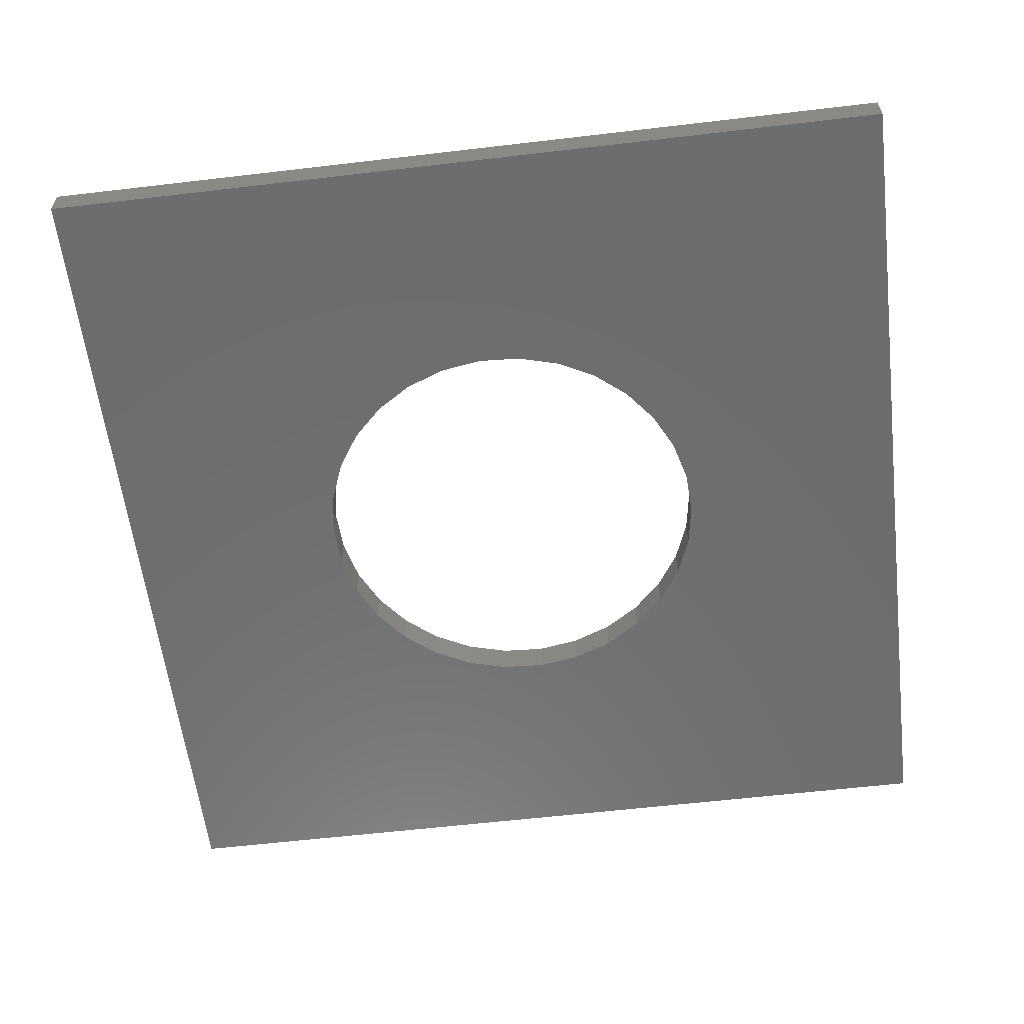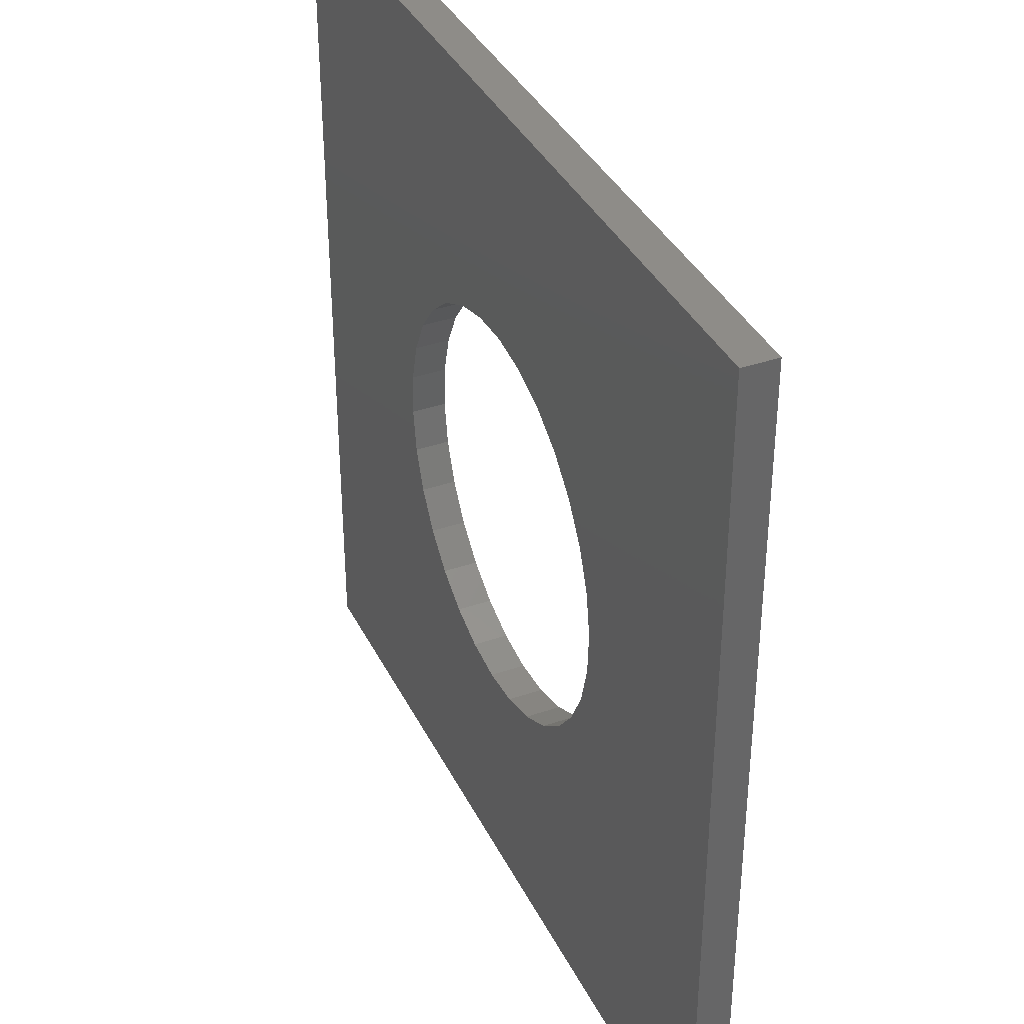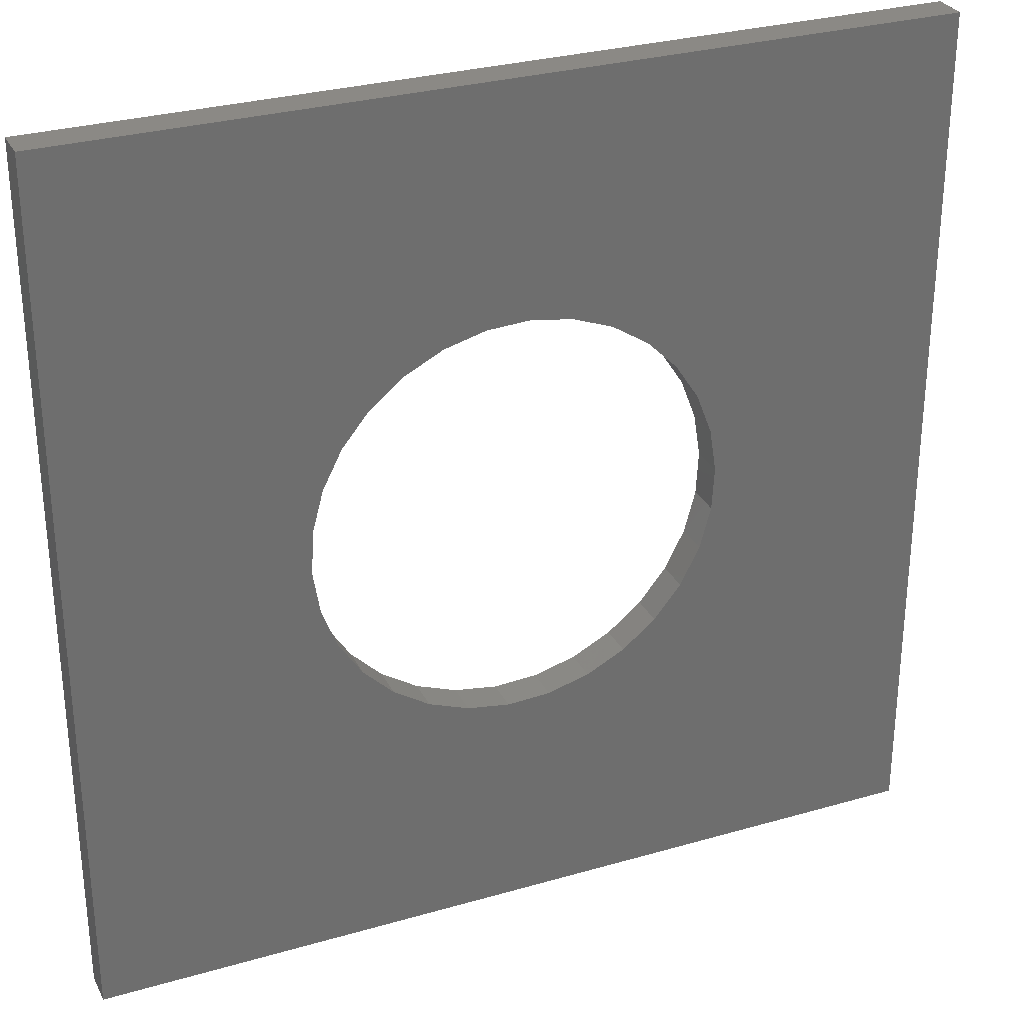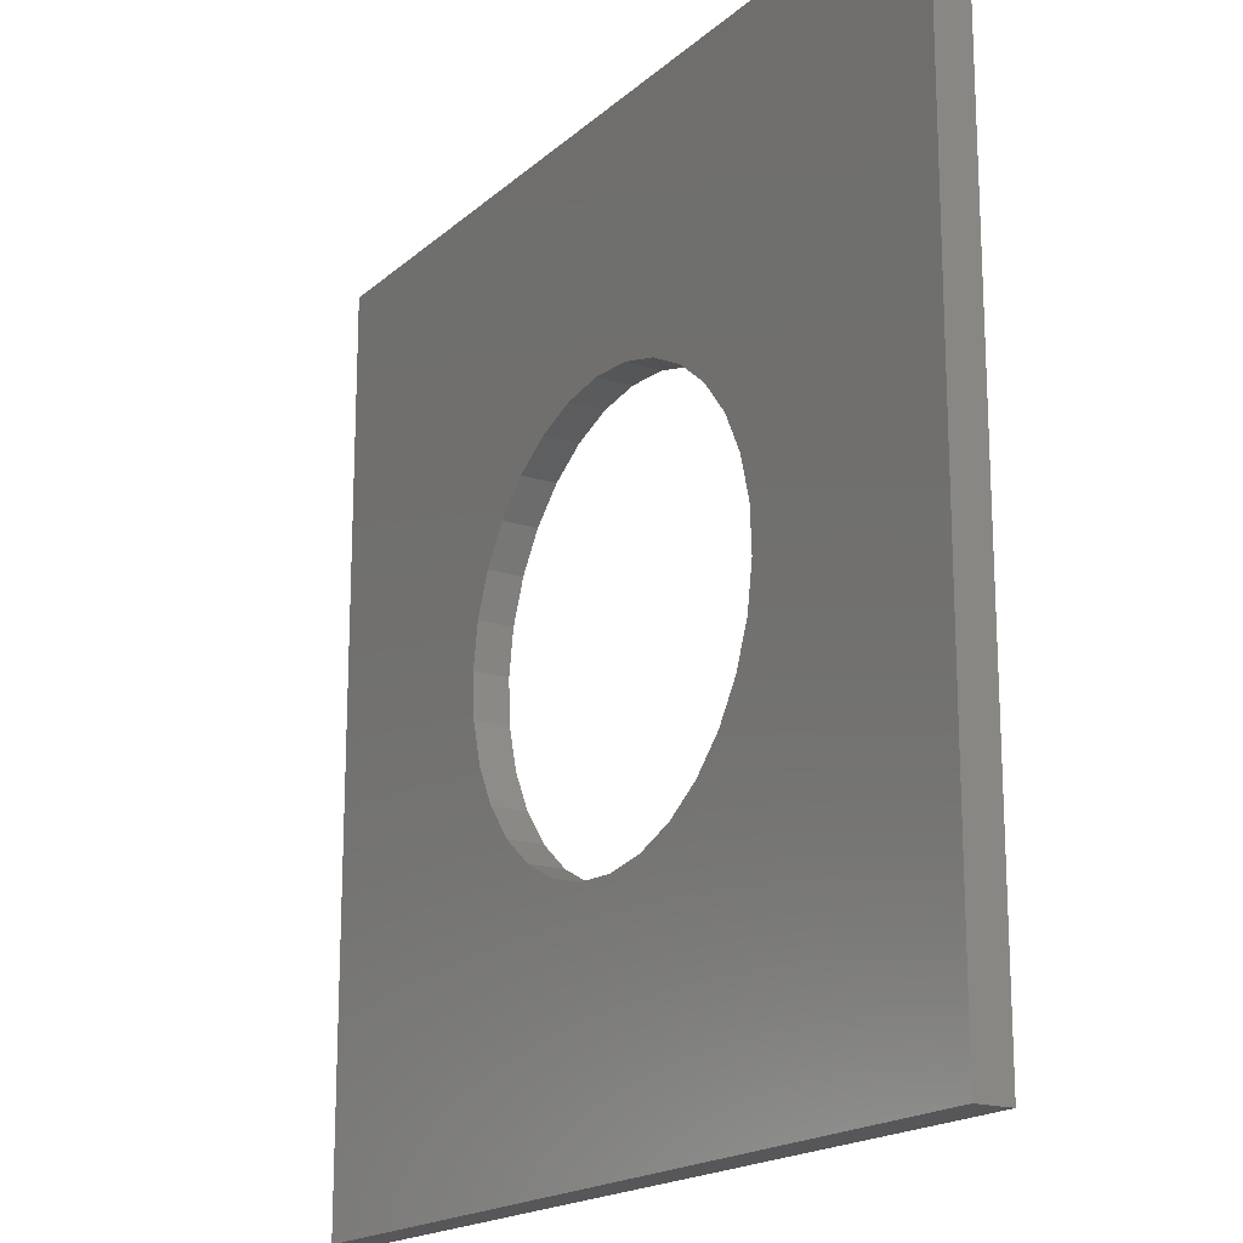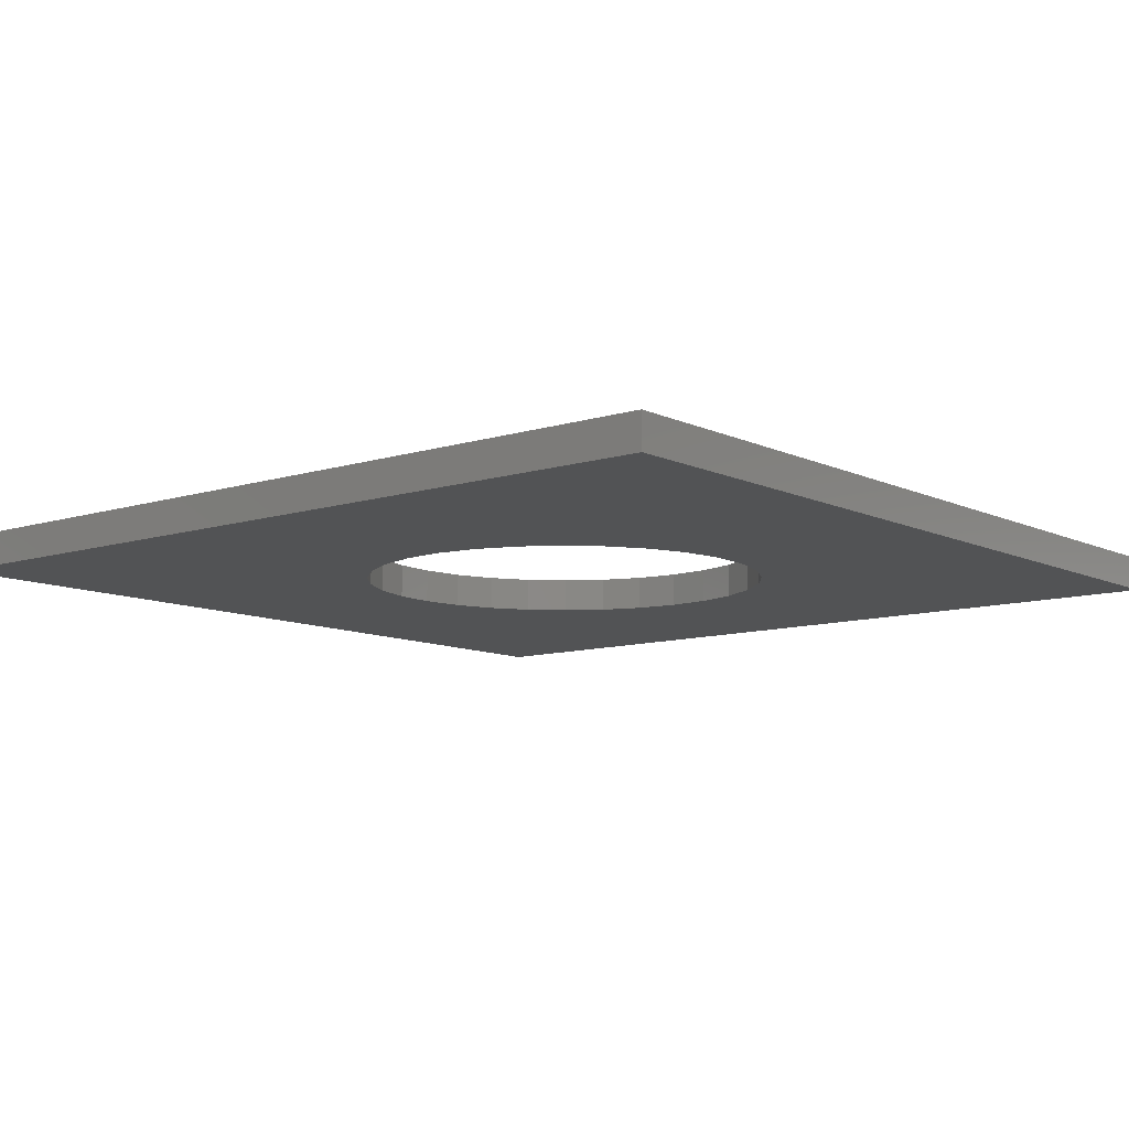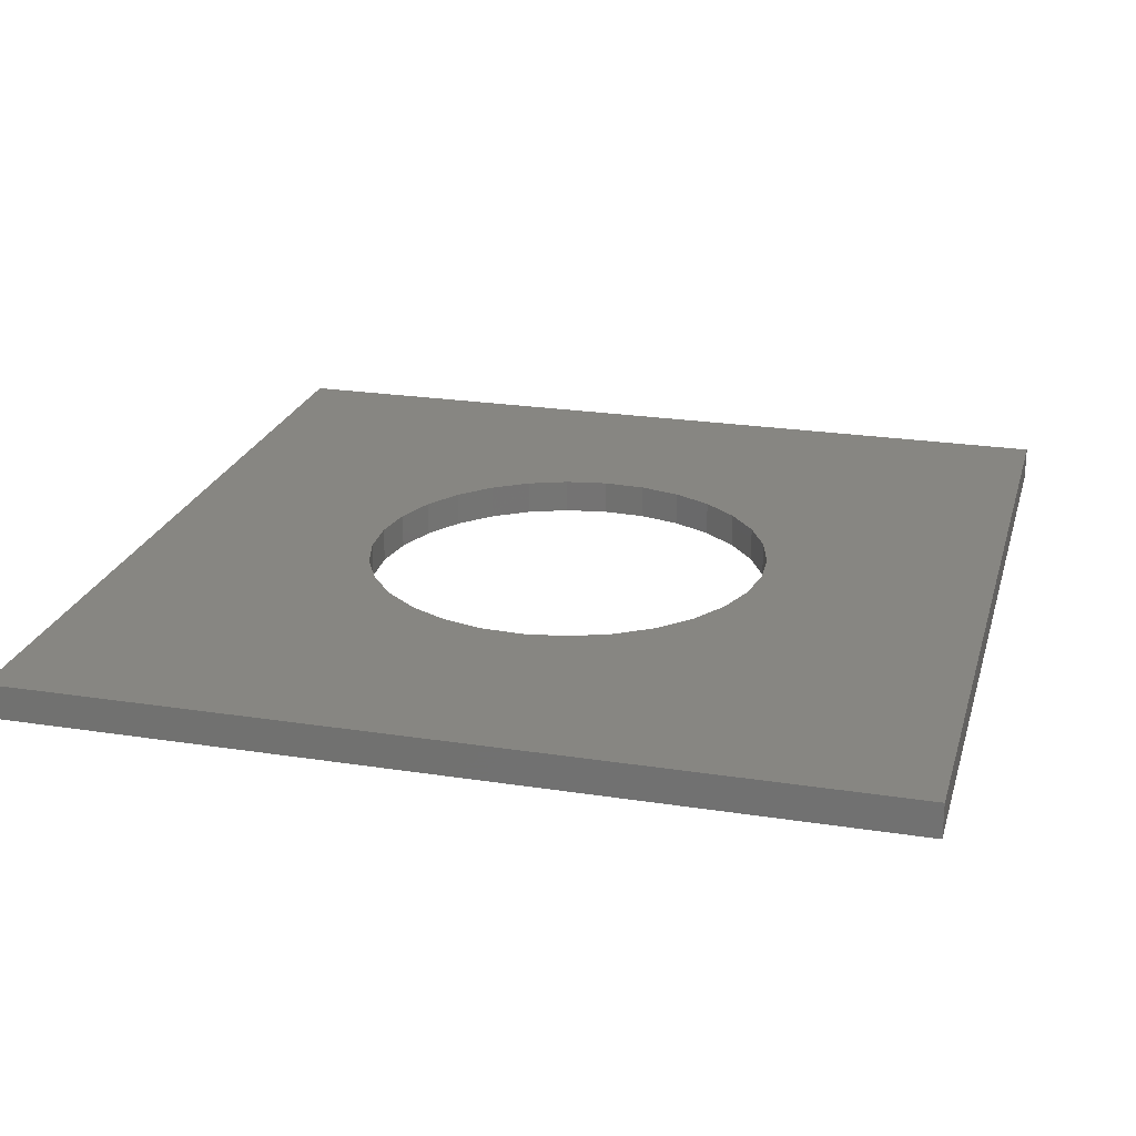
<metadata>
{"format":"stl","ext":"stl","renderer":"f3d","projection":"perspective","resolution":1024,"background":"white","views":[{"elev":-59.4,"azim":96.9,"up":"+Z"},{"elev":37.2,"azim":-114.0,"up":"+Y"},{"elev":29.8,"azim":157.0,"up":"+Y"},{"elev":-18.1,"azim":58.1,"up":"+Y"},{"elev":-9.8,"azim":39.4,"up":"+Z"},{"elev":23.1,"azim":14.8,"up":"+Z"}]}
</metadata>
<code>
# stl→obj: 68 verts, 136 faces
v -6.364 -6.364 0
v -6.364 6.364 0.5
v -6.364 6.364 0
v -6.364 -6.364 0.5
v 6.364 6.364 0
v 6.364 6.364 0.5
v 2.996 -0.157 0.5
v 6.364 -6.364 0.5
v 2.963 0.4693 0.5
v 2.801 1.075 0.5
v 2.516 1.634 0.5
v 2.121 2.121 0.5
v 1.634 2.516 0.5
v 1.075 2.801 0.5
v 0.4693 2.963 0.5
v -0.157 2.996 0.5
v -0.7765 2.898 0.5
v -2.898 0.7765 0.5
v -2.996 0.157 0.5
v -2.673 1.362 0.5
v -2.331 1.888 0.5
v -1.888 2.331 0.5
v -1.362 2.673 0.5
v 2.898 -0.7765 0.5
v 2.673 -1.362 0.5
v 2.331 -1.888 0.5
v 1.888 -2.331 0.5
v 1.362 -2.673 0.5
v 0.7765 -2.898 0.5
v 0.157 -2.996 0.5
v -0.4693 -2.963 0.5
v -1.075 -2.801 0.5
v -2.963 -0.4693 0.5
v -1.634 -2.516 0.5
v -2.121 -2.121 0.5
v -2.516 -1.634 0.5
v -2.801 -1.075 0.5
v 6.364 -6.364 0
v 2.996 -0.157 0
v 2.898 -0.7765 0
v 2.673 -1.362 0
v 2.331 -1.888 0
v 1.888 -2.331 0
v 1.362 -2.673 0
v 0.7765 -2.898 0
v 0.157 -2.996 0
v -0.4693 -2.963 0
v -2.963 -0.4693 0
v -2.996 0.157 0
v -2.801 -1.075 0
v -2.516 -1.634 0
v -2.121 -2.121 0
v -1.634 -2.516 0
v -1.075 -2.801 0
v 2.963 0.4693 0
v 2.801 1.075 0
v 2.516 1.634 0
v 2.121 2.121 0
v 1.634 2.516 0
v 1.075 2.801 0
v 0.4693 2.963 0
v -0.157 2.996 0
v -0.7765 2.898 0
v -1.362 2.673 0
v -2.898 0.7765 0
v -1.888 2.331 0
v -2.331 1.888 0
v -2.673 1.362 0
f 1 2 3
f 2 1 4
f 5 2 6
f 2 5 3
f 6 7 8
f 6 9 7
f 6 10 9
f 6 11 10
f 6 12 11
f 6 13 12
f 6 14 13
f 6 15 14
f 6 16 15
f 2 16 6
f 16 2 17
f 18 2 19
f 20 2 18
f 21 2 20
f 22 2 21
f 23 2 22
f 17 2 23
f 24 8 7
f 25 8 24
f 26 8 25
f 27 8 26
f 28 8 27
f 29 8 28
f 30 8 29
f 4 30 31
f 4 31 32
f 4 19 2
f 19 4 33
f 30 4 8
f 34 4 32
f 35 4 34
f 36 4 35
f 37 4 36
f 33 4 37
f 38 39 5
f 38 40 39
f 38 41 40
f 38 42 41
f 38 43 42
f 38 44 43
f 38 45 44
f 38 46 45
f 1 46 38
f 46 1 47
f 48 1 49
f 50 1 48
f 51 1 50
f 52 1 51
f 53 1 52
f 54 1 53
f 47 1 54
f 55 5 39
f 56 5 55
f 57 5 56
f 58 5 57
f 59 5 58
f 60 5 59
f 61 5 60
f 62 5 61
f 3 62 63
f 3 63 64
f 3 49 1
f 49 3 65
f 62 3 5
f 66 3 64
f 67 3 66
f 68 3 67
f 65 3 68
f 8 5 6
f 5 8 38
f 1 8 4
f 8 1 38
f 59 12 13
f 12 59 58
f 35 51 36
f 51 35 52
f 21 66 22
f 66 21 67
f 43 26 42
f 26 43 27
f 63 16 17
f 16 63 62
f 64 17 23
f 17 64 63
f 33 49 19
f 49 33 48
f 18 68 20
f 68 18 65
f 56 11 57
f 11 56 10
f 61 14 15
f 14 61 60
f 60 13 14
f 13 60 59
f 62 15 16
f 15 62 61
f 66 23 22
f 23 66 64
f 37 48 33
f 48 37 50
f 36 50 37
f 50 36 51
f 19 65 18
f 65 19 49
f 20 67 21
f 67 20 68
f 57 12 58
f 12 57 11
f 42 25 41
f 25 42 26
f 55 10 56
f 10 55 9
f 40 7 39
f 7 40 24
f 41 24 40
f 24 41 25
f 43 28 27
f 28 43 44
f 46 31 30
f 31 46 47
f 47 32 31
f 32 47 54
f 54 34 32
f 34 54 53
f 53 35 34
f 35 53 52
f 39 9 55
f 9 39 7
f 44 29 28
f 29 44 45
f 45 30 29
f 30 45 46

</code>
